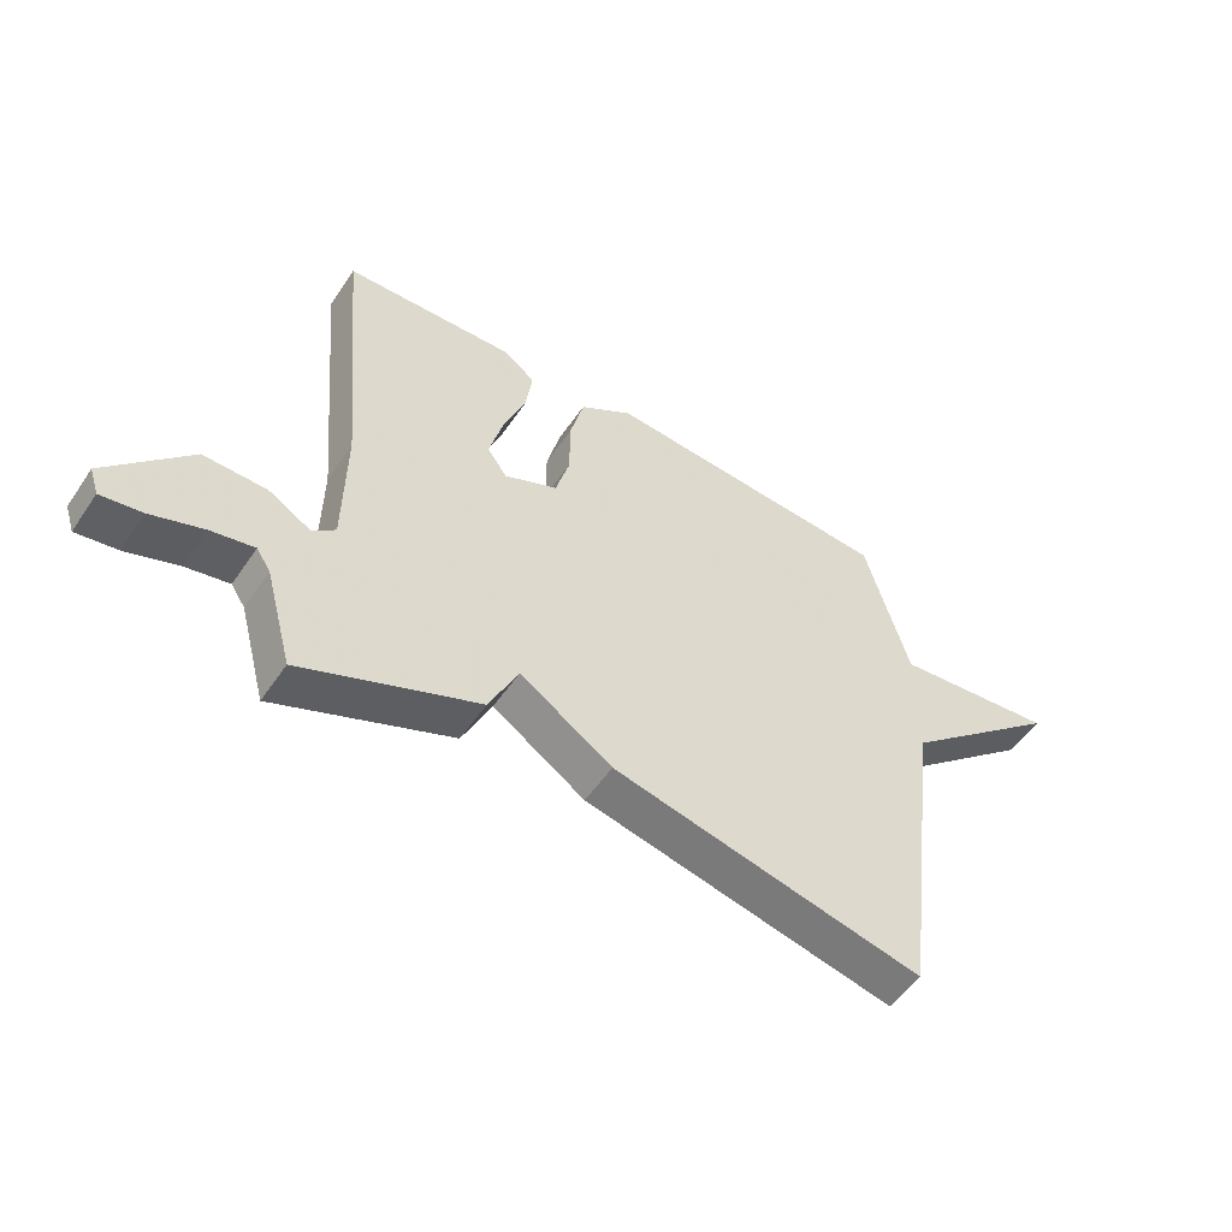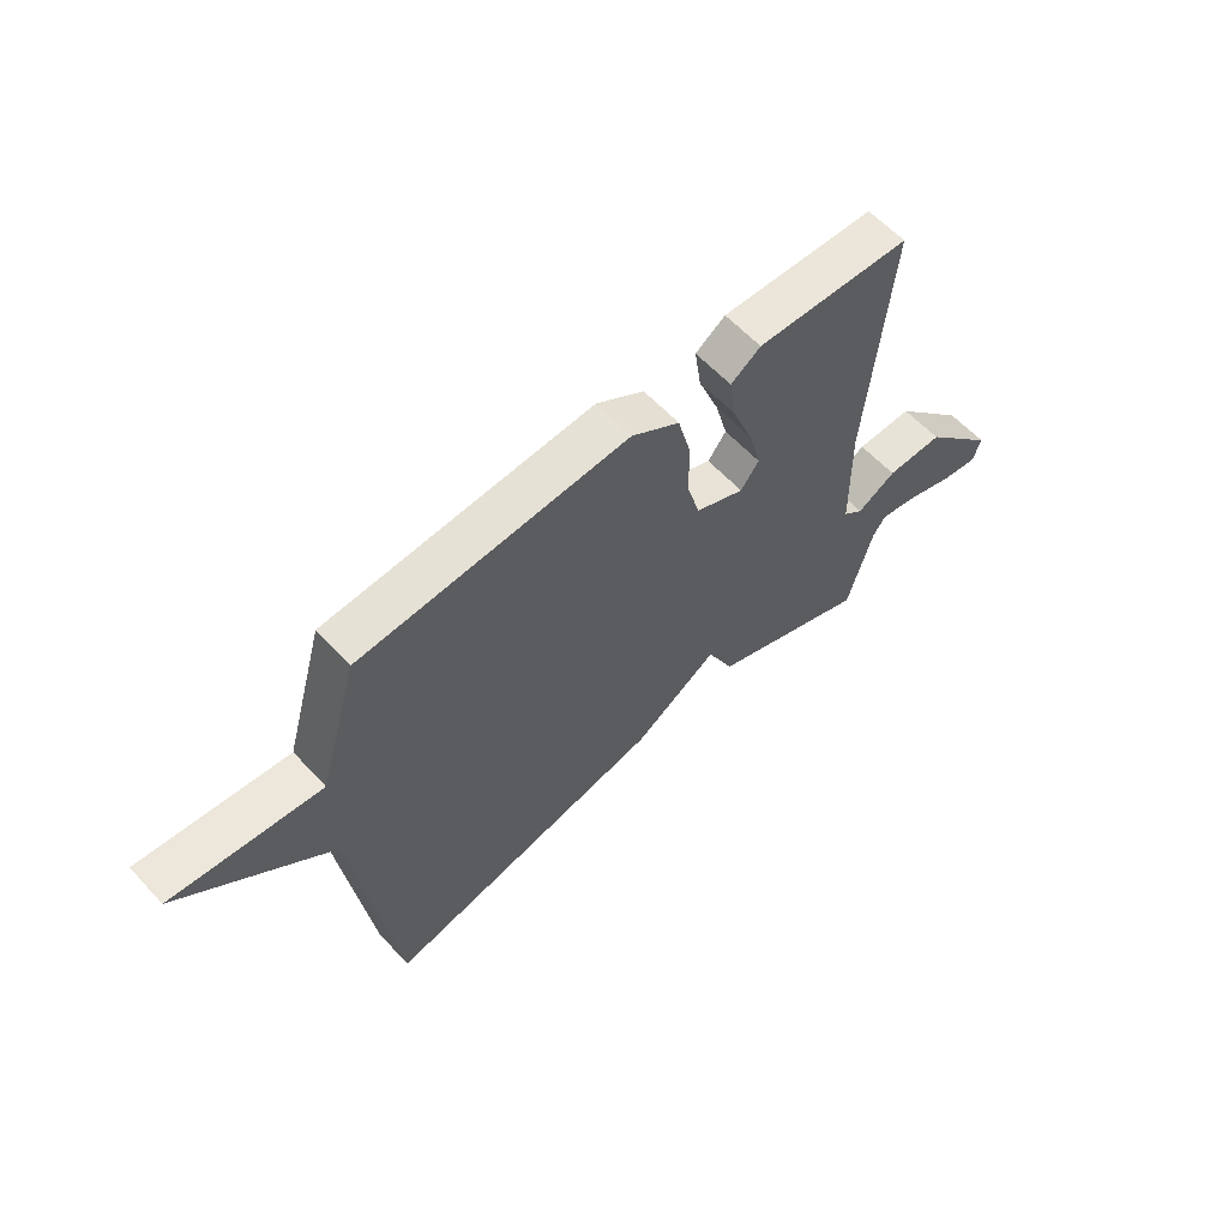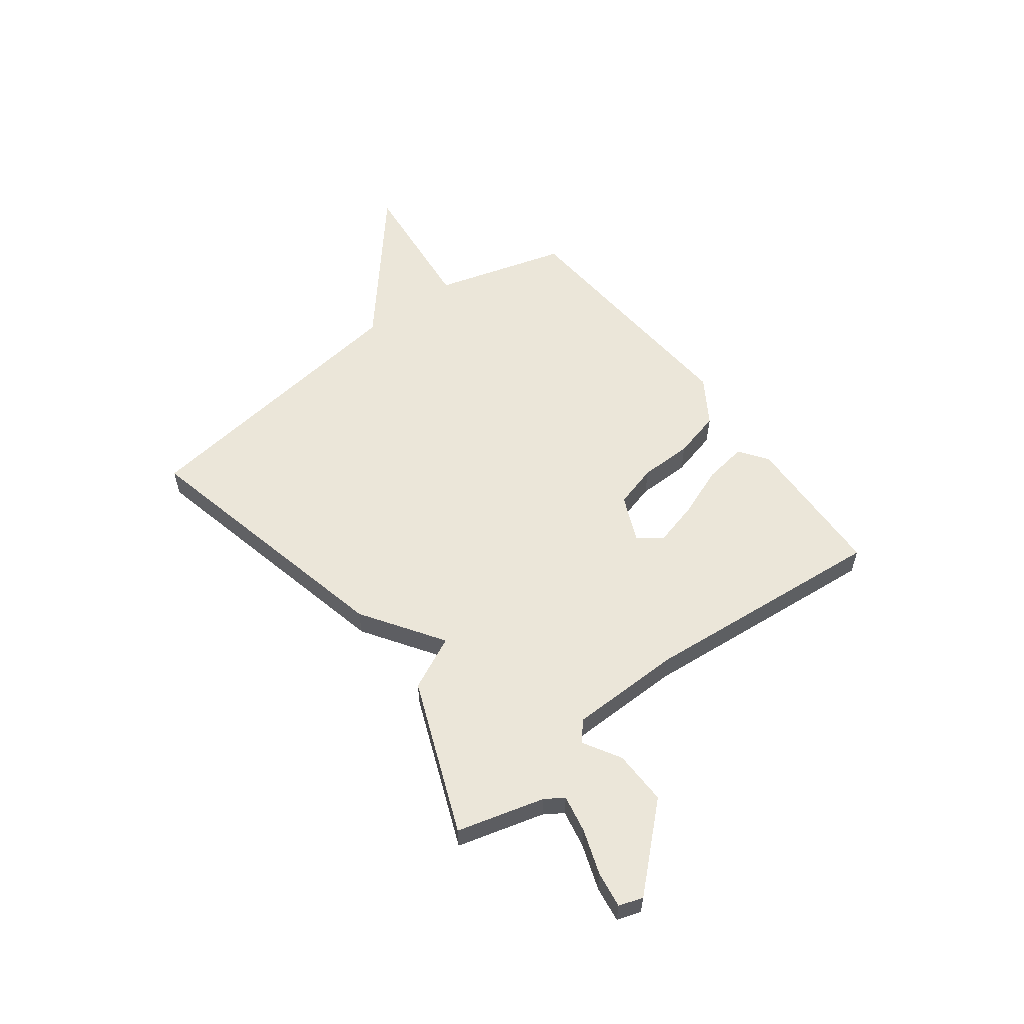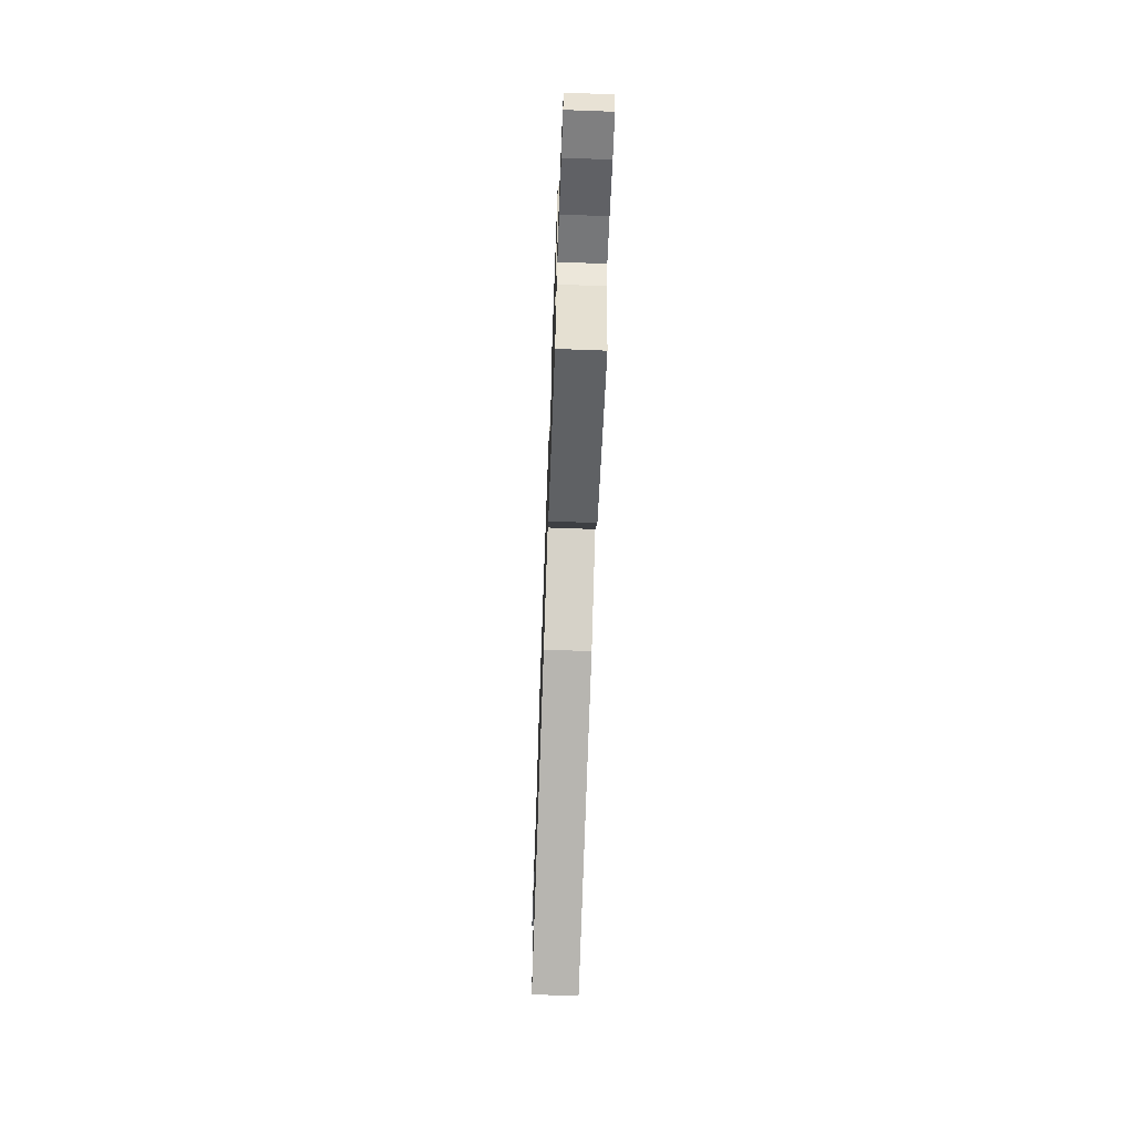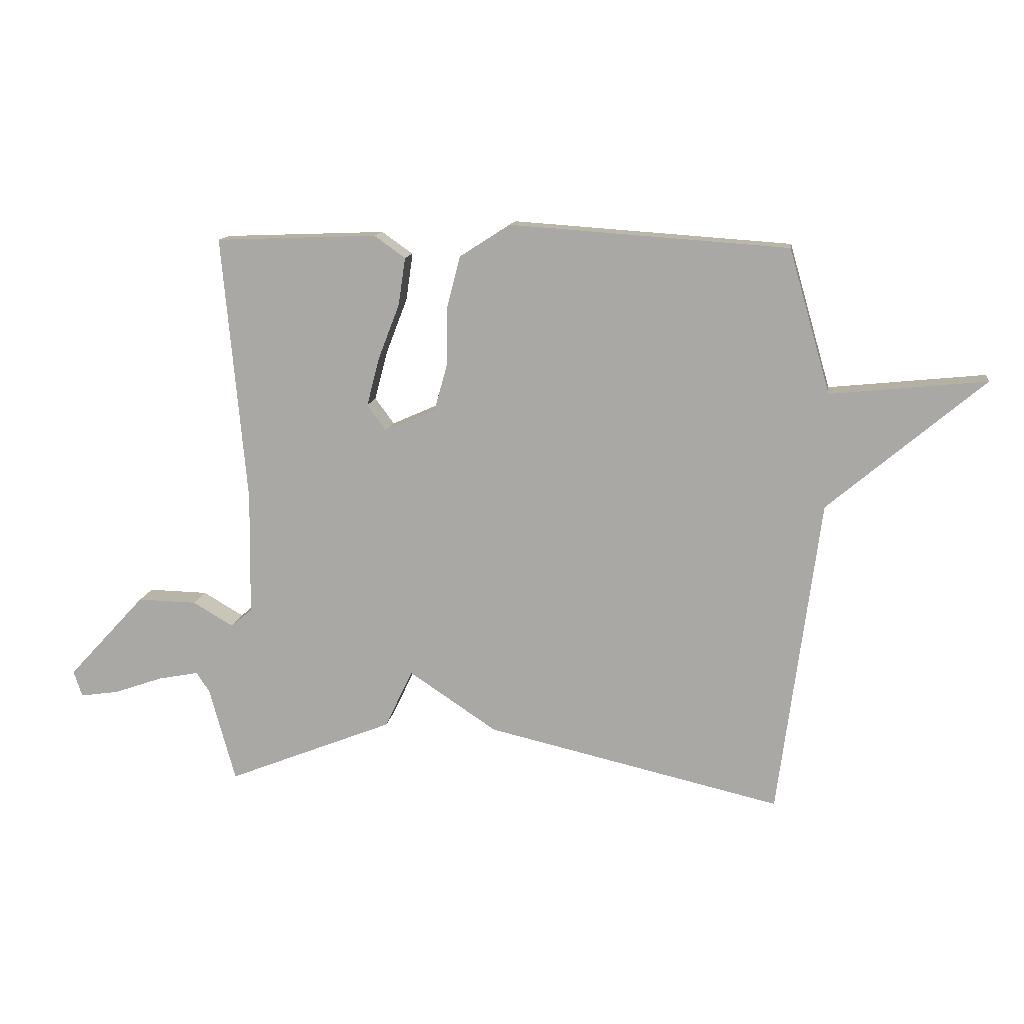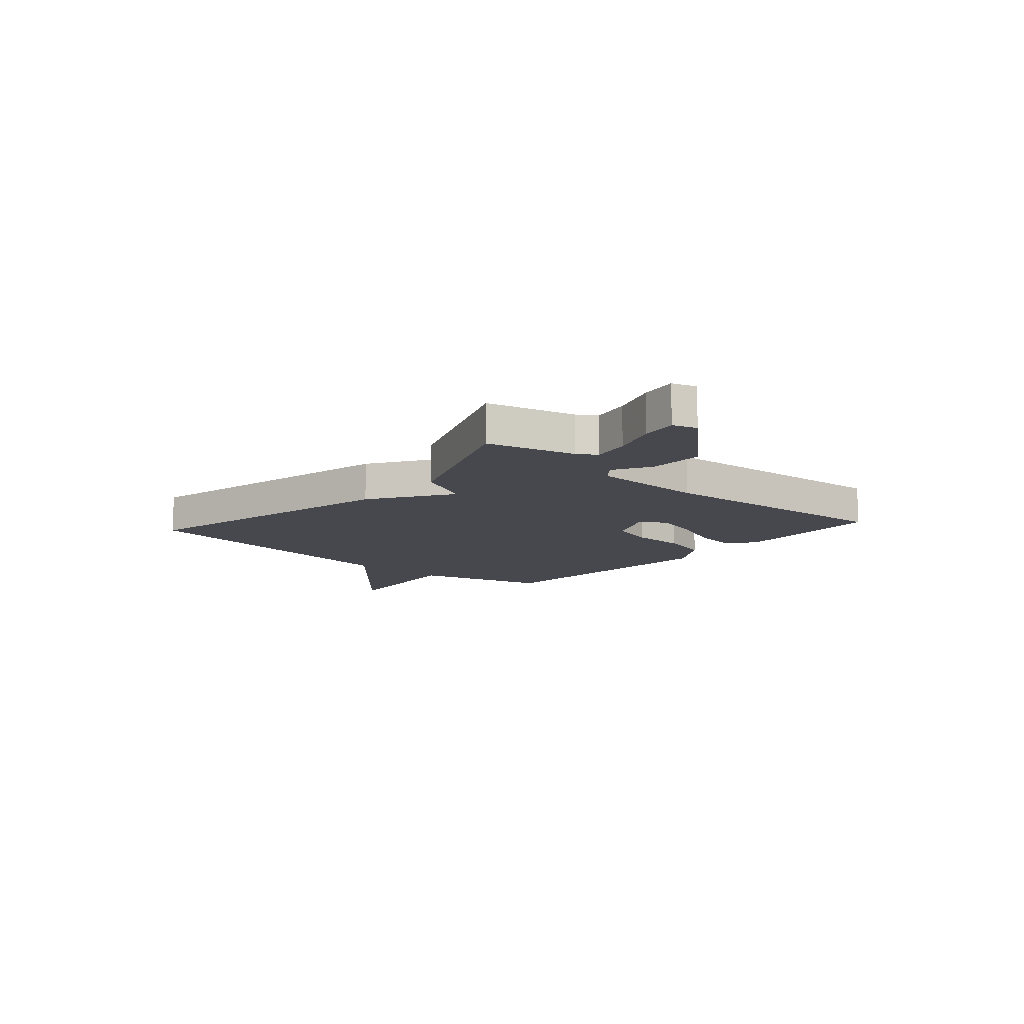
<metadata>
{"format":"obj","ext":"obj","renderer":"f3d","projection":"perspective","resolution":1024,"background":"white","views":[{"elev":-52.9,"azim":-33.4,"up":"+Z"},{"elev":60.2,"azim":137.5,"up":"+Z"},{"elev":56.7,"azim":-127.1,"up":"+Y"},{"elev":-68.3,"azim":-92.1,"up":"+Z"},{"elev":13.0,"azim":8.2,"up":"+Z"},{"elev":-11.8,"azim":-131.5,"up":"+Y"}]}
</metadata>
<code>
v -0.5 0.07 0.5
v -0.22 0.07 0.511
v -0.166 0.07 0.473
v -0.178 0.07 0.391
v -0.215 0.07 0.295
v -0.237 0.07 0.211
v -0.204 0.07 0.166
v -0.116 0.07 0.205
v -0.093 0.07 0.287
v -0.092 0.07 0.387
v -0.069 0.07 0.477
v 0.018 0.07 0.533
v 0.5 0.07 0.5
v 0.572 0.07 0.251
v 0.841 0.07 0.279
v 0.572 0.07 0.051
v 0.5 0.07 -0.5
v -0.011 0.07 -0.384
v -0.163 0.07 -0.283
v -0.211 0.07 -0.384
v -0.5 0.07 -0.5
v -0.545 0.07 -0.336
v -0.568 0.07 -0.301
v -0.639 0.07 -0.315
v -0.724 0.07 -0.345
v -0.791 0.07 -0.355
v -0.806 0.07 -0.31
v -0.671 0.07 -0.164
v -0.568 0.07 -0.166
v -0.498 0.07 -0.207
v -0.461 0.07 -0.176
v -0.458 0.07 0.037
v -0.5 0 0.5
v -0.22 0 0.511
v -0.166 0 0.473
v -0.178 0 0.391
v -0.215 0 0.295
v -0.237 0 0.211
v -0.204 0 0.166
v -0.116 0 0.205
v -0.093 0 0.287
v -0.092 0 0.387
v -0.069 0 0.477
v 0.018 0 0.533
v 0.5 0 0.5
v 0.572 0 0.251
v 0.841 0 0.279
v 0.572 0 0.051
v 0.5 0 -0.5
v -0.011 0 -0.384
v -0.163 0 -0.283
v -0.211 0 -0.384
v -0.5 0 -0.5
v -0.545 0 -0.336
v -0.568 0 -0.301
v -0.639 0 -0.315
v -0.724 0 -0.345
v -0.791 0 -0.355
v -0.806 0 -0.31
v -0.671 0 -0.164
v -0.568 0 -0.166
v -0.498 0 -0.207
v -0.461 0 -0.176
v -0.458 0 0.037
f 28 29 30
f 27 28 30
f 26 27 30
f 25 26 30
f 24 25 30
f 23 24 30
f 22 23 30 31
f 21 22 31
f 20 21 31
f 19 20 31
f 16 17 18 19
f 19 31 32
f 16 19 32
f 15 16 32
f 14 15 32
f 12 13 14
f 11 12 14
f 10 11 14
f 9 10 14
f 8 9 14
f 7 8 14 32
f 3 4 5
f 2 3 5
f 1 2 5
f 32 1 5
f 32 5 6
f 6 7 32
f 62 61 60
f 62 60 59
f 62 59 58
f 62 58 57
f 62 57 56
f 62 56 55
f 63 62 55 54
f 63 54 53
f 63 53 52
f 63 52 51
f 51 50 49 48
f 64 63 51
f 64 51 48
f 64 48 47
f 64 47 46
f 46 45 44
f 46 44 43
f 46 43 42
f 46 42 41
f 46 41 40
f 64 46 40 39
f 37 36 35
f 37 35 34
f 37 34 33
f 37 33 64
f 38 37 64
f 64 39 38
f 1 33 34 2
f 2 34 35 3
f 3 35 36 4
f 4 36 37 5
f 5 37 38 6
f 6 38 39 7
f 7 39 40 8
f 8 40 41 9
f 9 41 42 10
f 10 42 43 11
f 11 43 44 12
f 12 44 45 13
f 13 45 46 14
f 14 46 47 15
f 15 47 48 16
f 16 48 49 17
f 17 49 50 18
f 18 50 51 19
f 19 51 52 20
f 20 52 53 21
f 21 53 54 22
f 22 54 55 23
f 23 55 56 24
f 24 56 57 25
f 25 57 58 26
f 26 58 59 27
f 27 59 60 28
f 28 60 61 29
f 29 61 62 30
f 30 62 63 31
f 31 63 64 32
f 32 64 33 1

</code>
